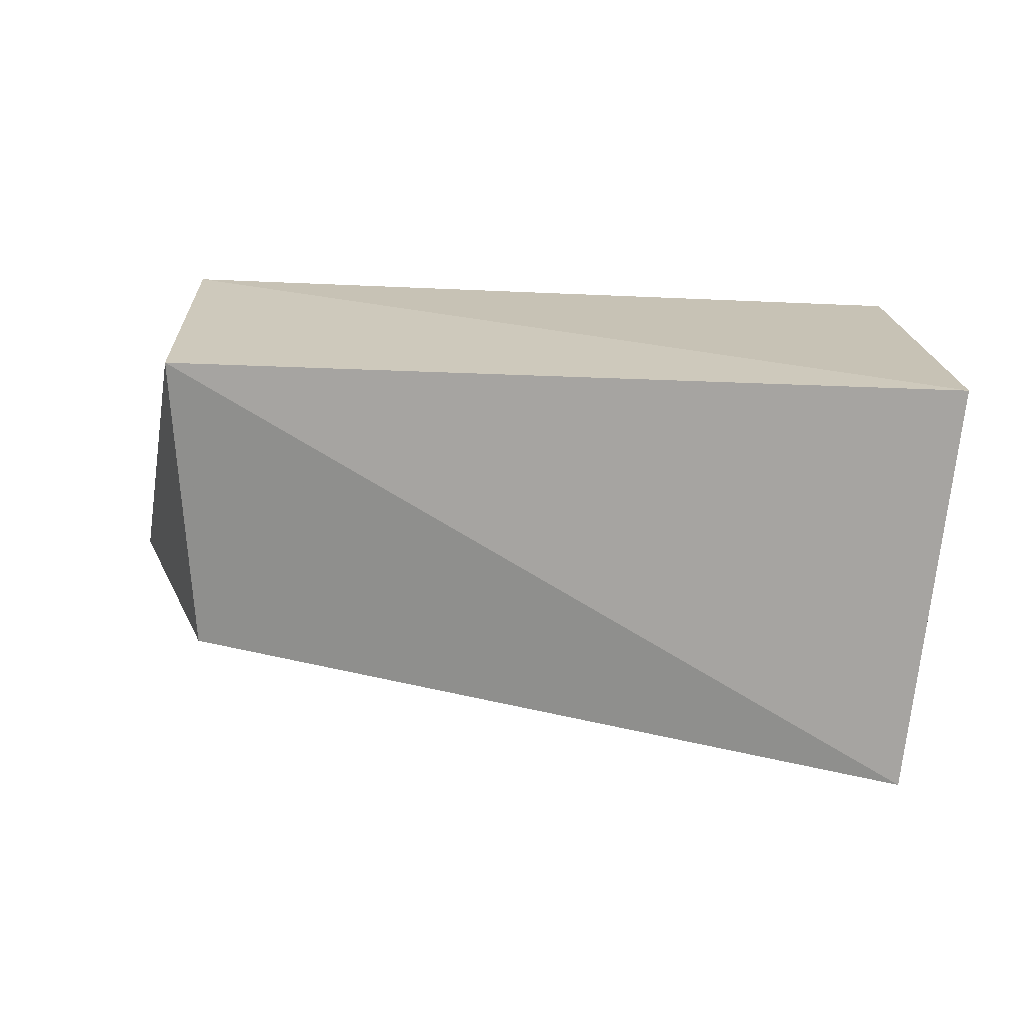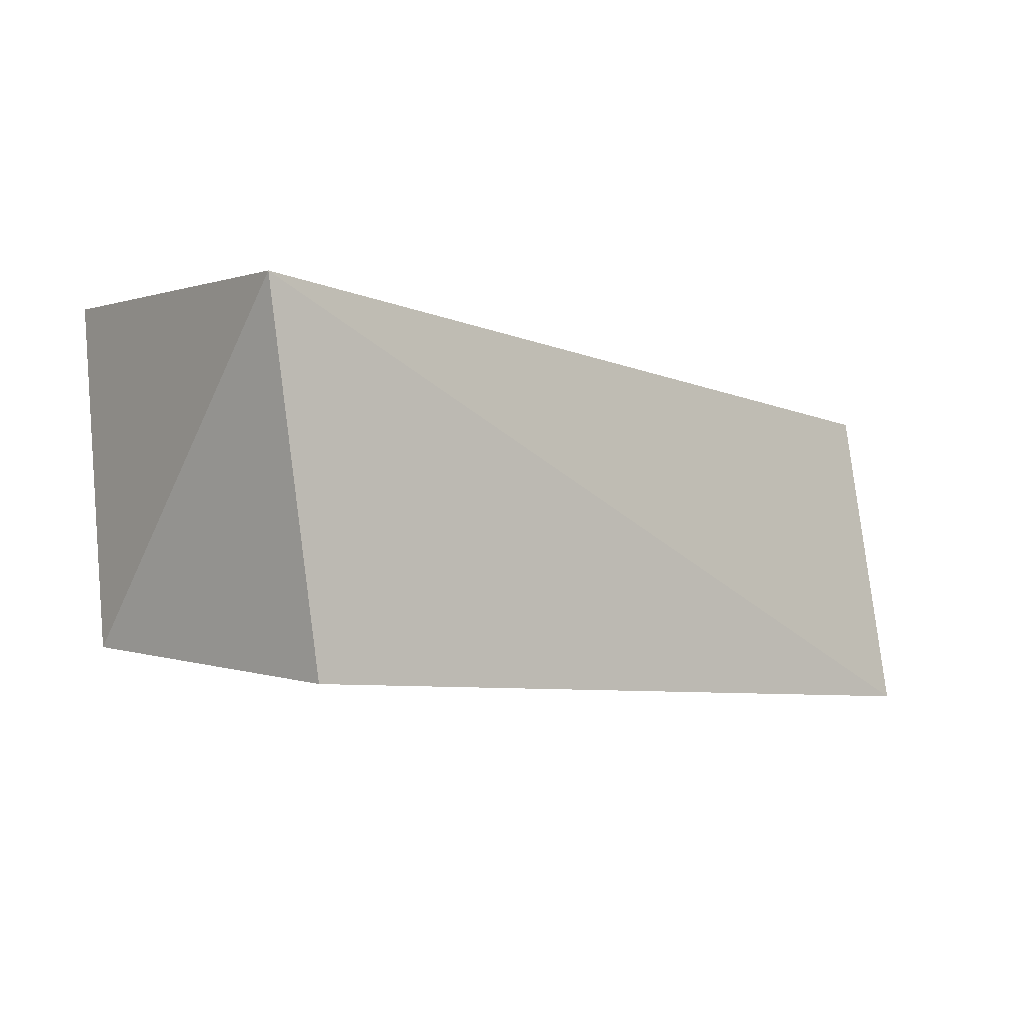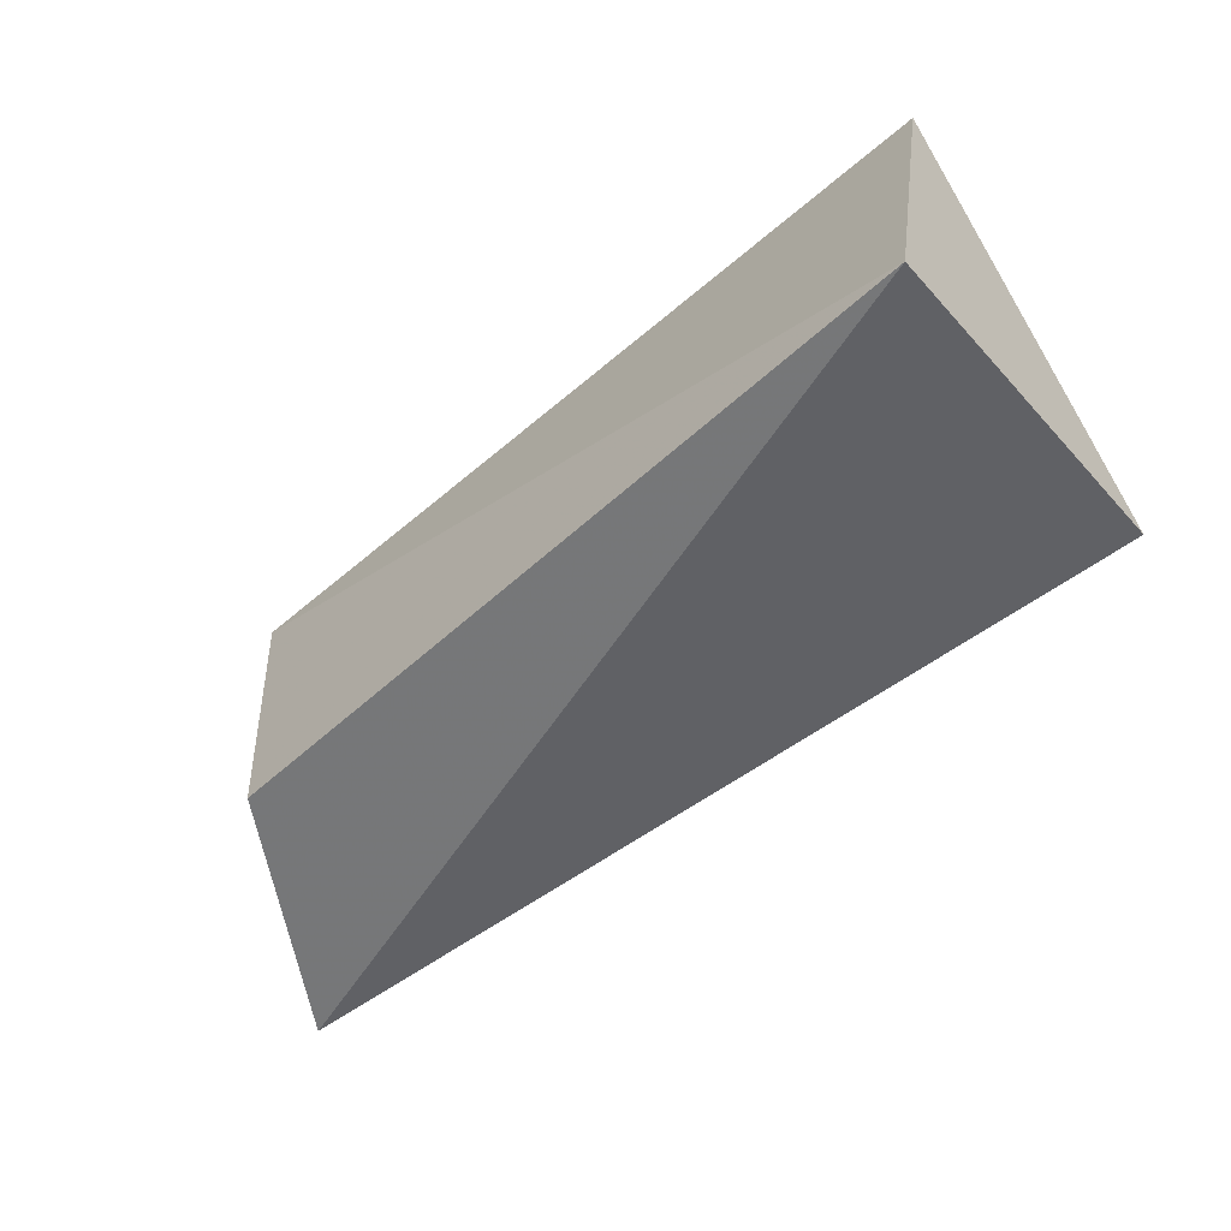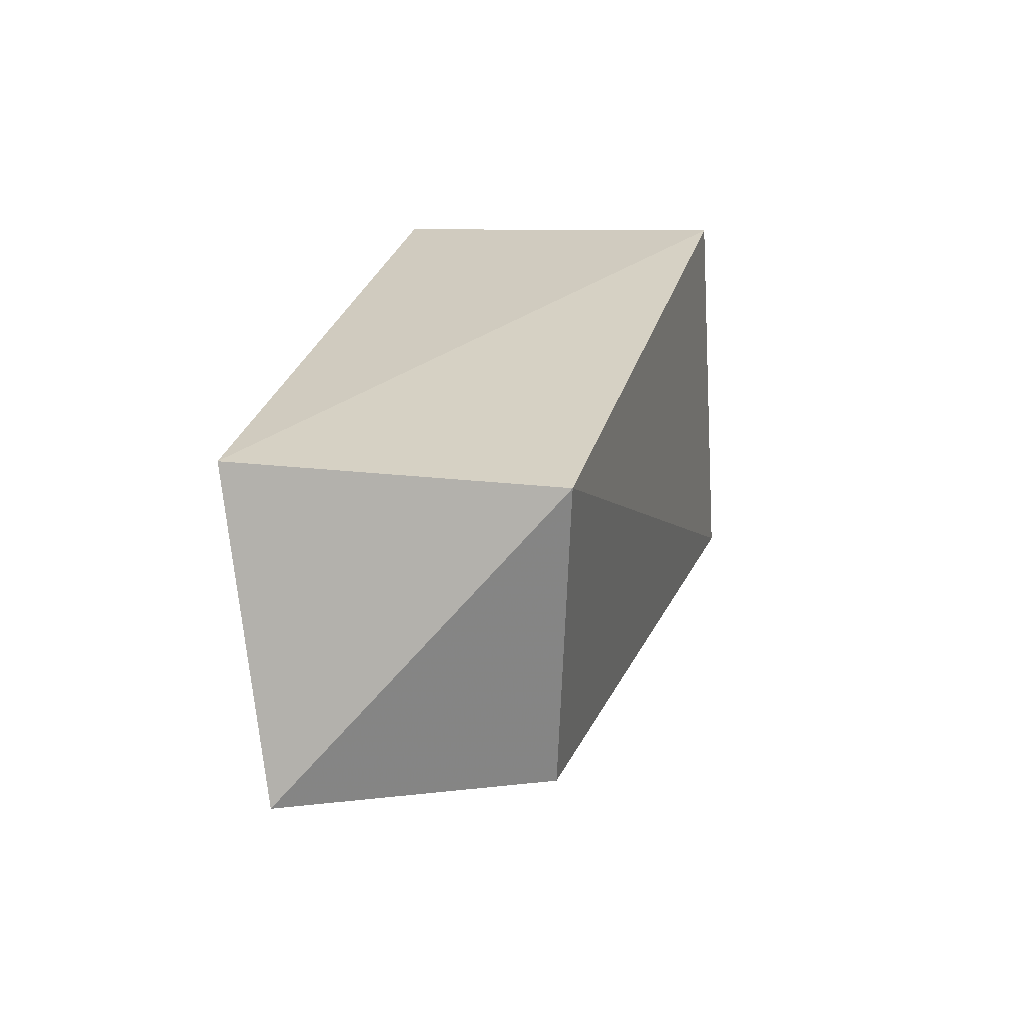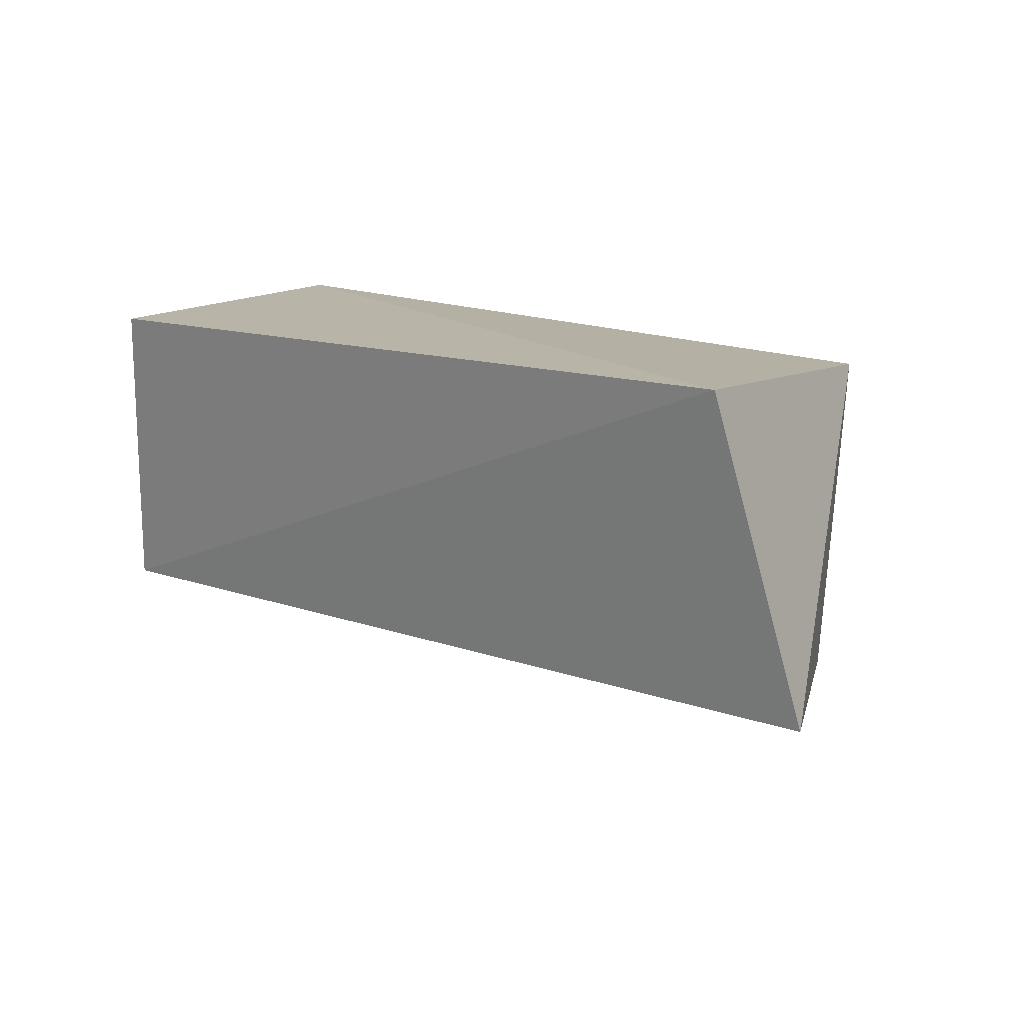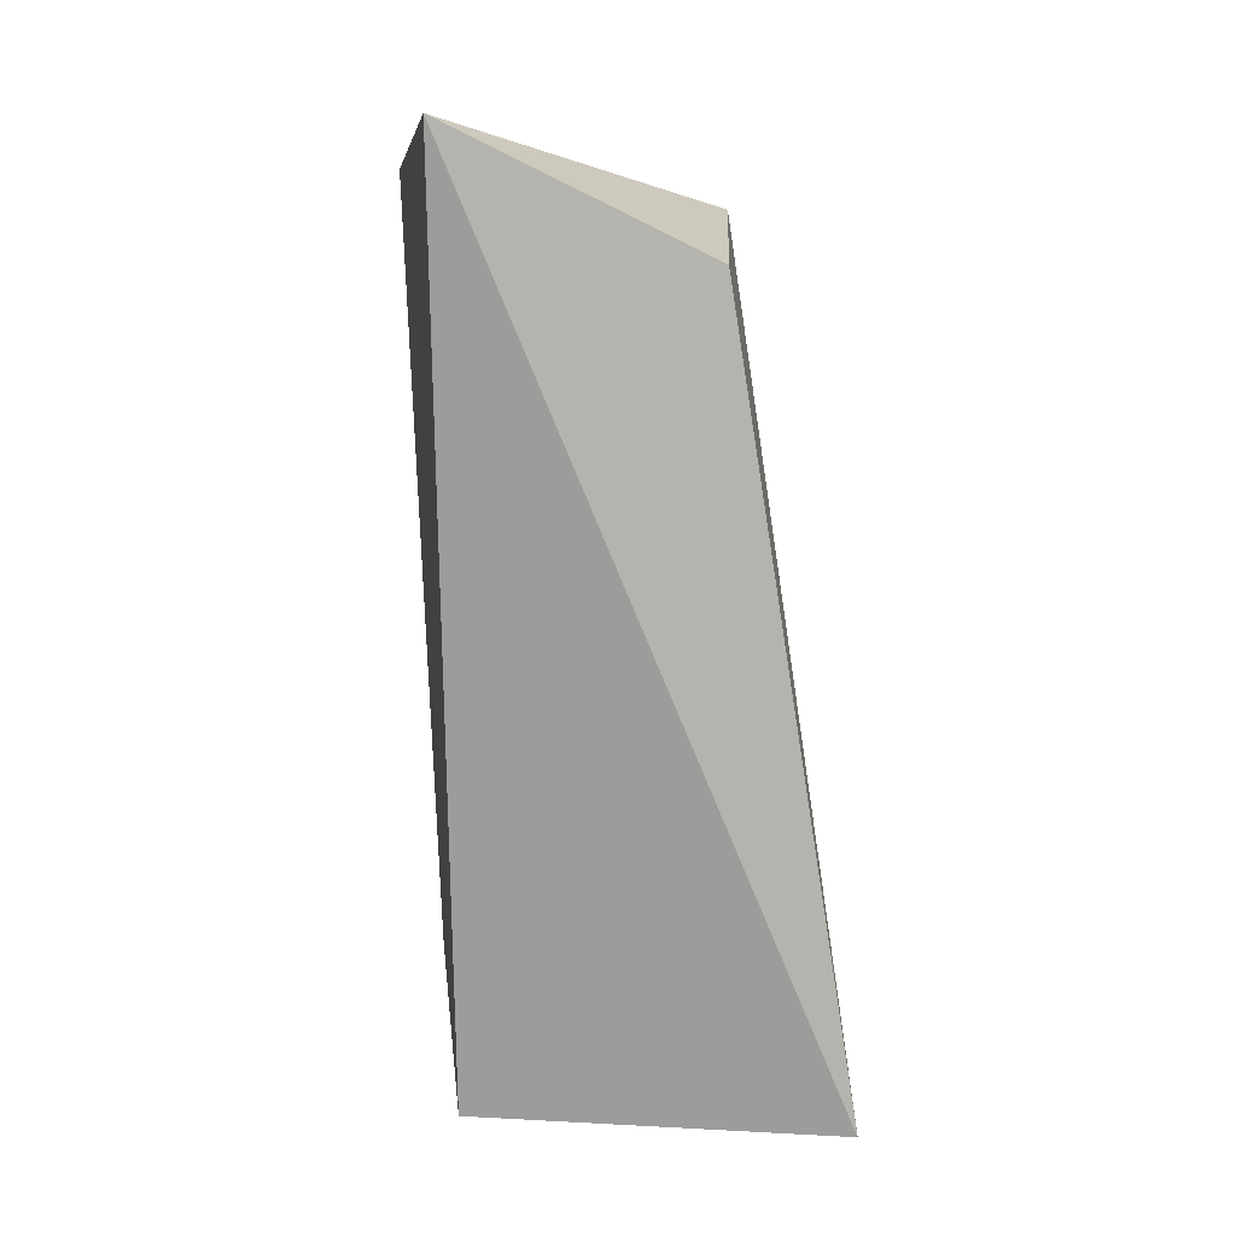
<metadata>
{"format":"obj","ext":"obj","renderer":"f3d","projection":"perspective","resolution":1024,"background":"white","views":[{"elev":18.6,"azim":5.8,"up":"+Y"},{"elev":-4.8,"azim":138.6,"up":"+Z"},{"elev":-62.9,"azim":35.6,"up":"+Y"},{"elev":24.4,"azim":-81.2,"up":"+Y"},{"elev":14.0,"azim":-141.3,"up":"+Y"},{"elev":-74.6,"azim":-89.3,"up":"+Y"}]}
</metadata>
<code>
v 0.04221 0.002915 0.06149
v 0.03802 -0.036 0.06431
v 0.04059 -0.02654 0.03028
v -0.03891 0.004161 0.02526
v -0.0351 0.002014 0.05518
v -0.04551 -0.02594 0.03011
v 0.03678 0.003098 0.02692
v -0.03366 -0.02816 0.05389
f 1 2 3
f 5 2 1
f 5 1 4
f 6 3 2
f 6 4 3
f 6 5 4
f 7 1 3
f 7 3 4
f 7 4 1
f 8 6 2
f 8 2 5
f 8 5 6

</code>
